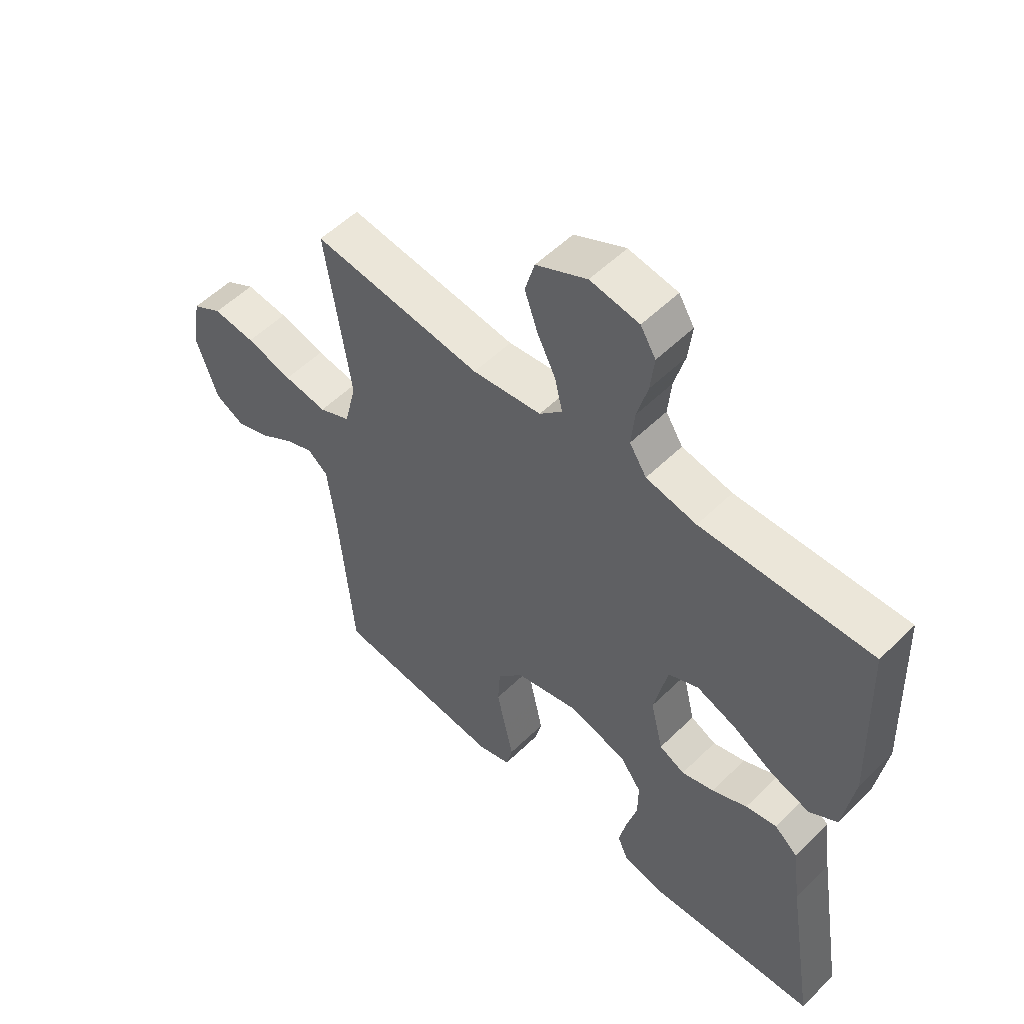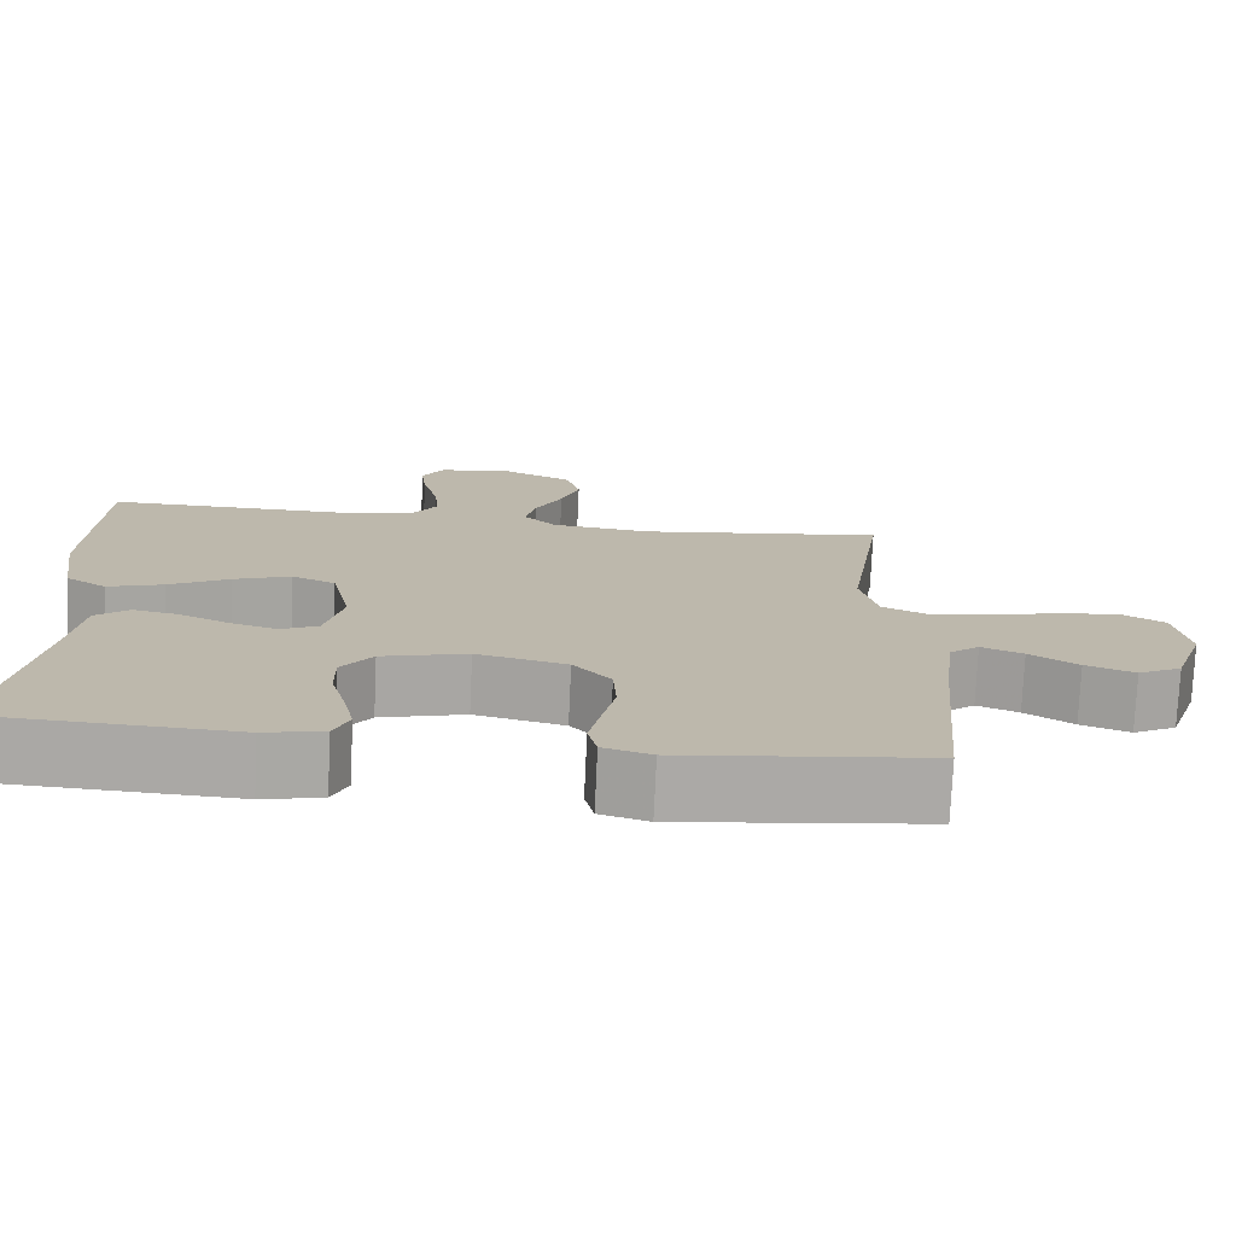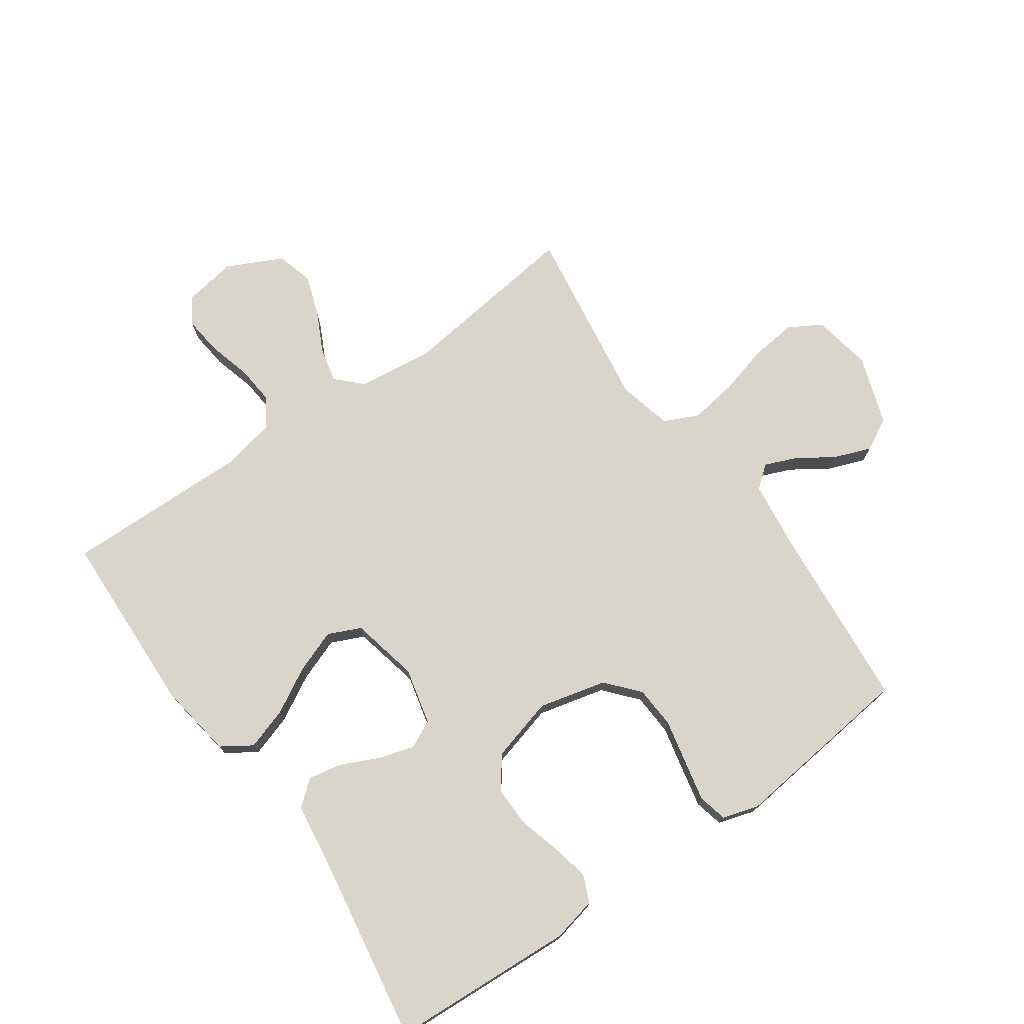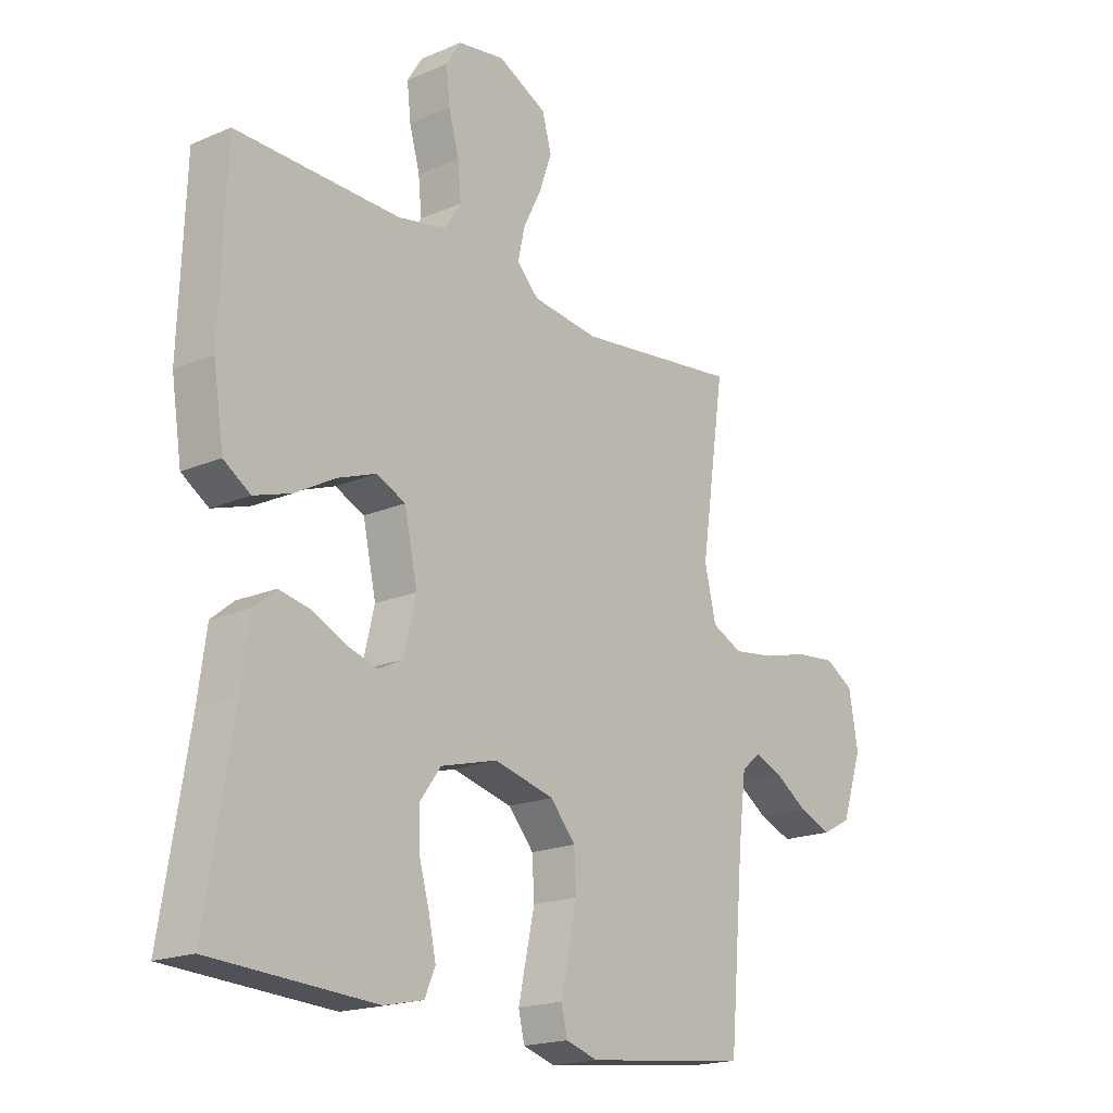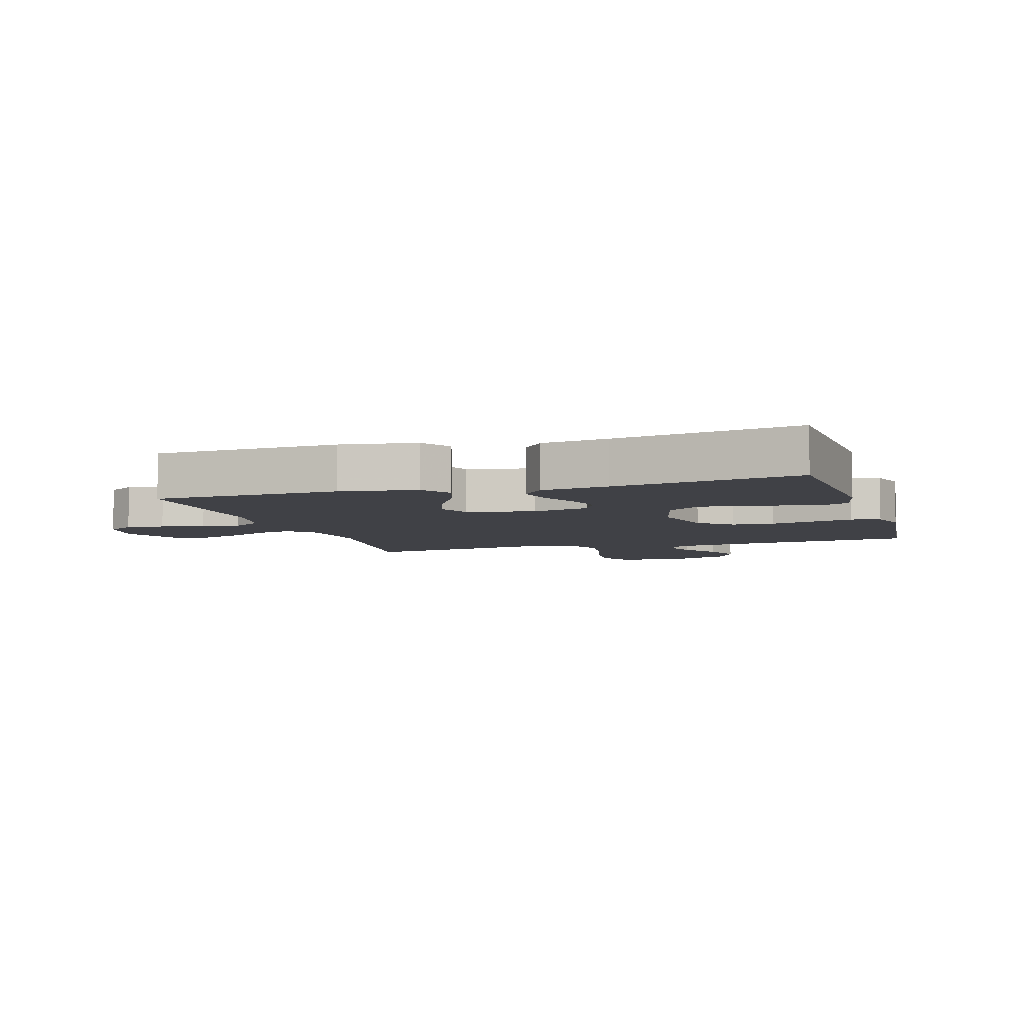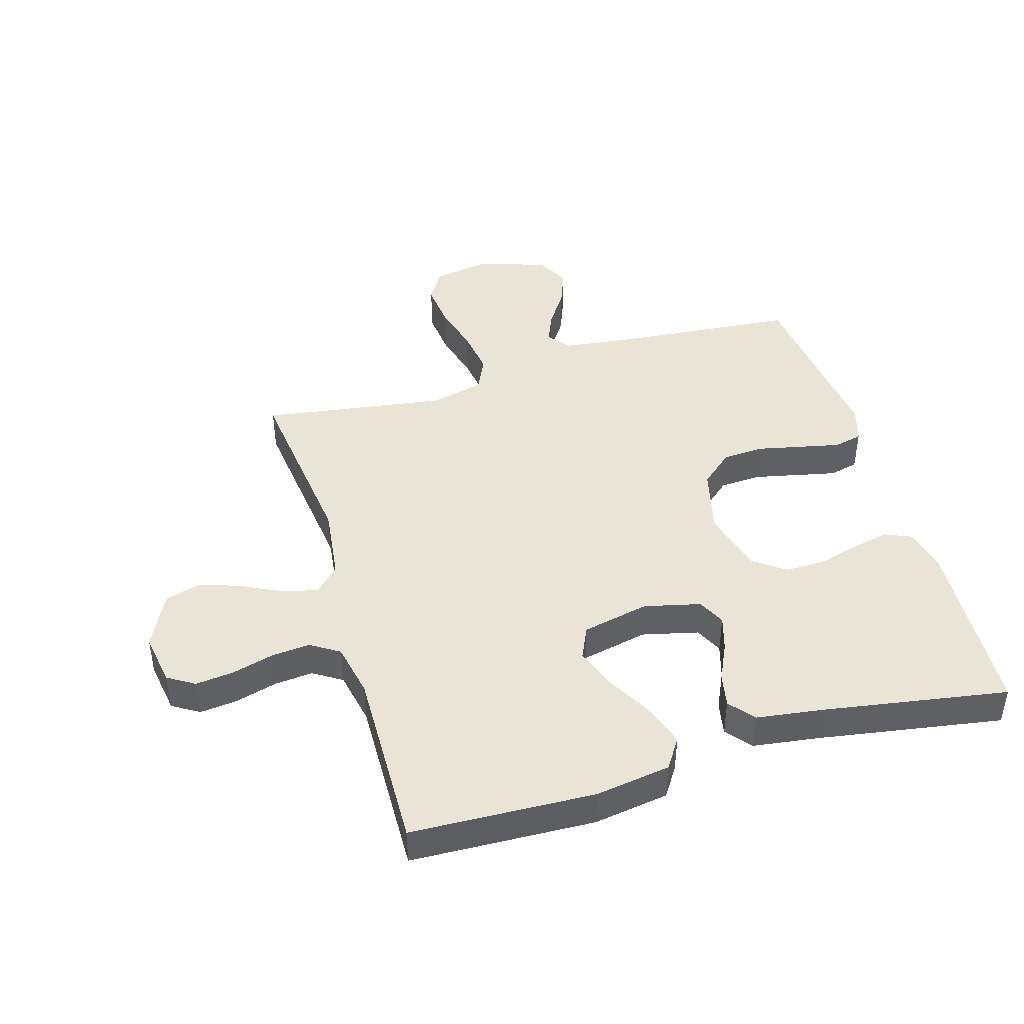
<metadata>
{"format":"obj","ext":"obj","renderer":"f3d","projection":"perspective","resolution":1024,"background":"white","views":[{"elev":54.1,"azim":44.0,"up":"+Z"},{"elev":-75.5,"azim":177.4,"up":"+Z"},{"elev":74.2,"azim":144.9,"up":"+Y"},{"elev":-18.9,"azim":129.1,"up":"+Z"},{"elev":-6.0,"azim":107.3,"up":"+Y"},{"elev":43.8,"azim":73.6,"up":"+Y"}]}
</metadata>
<code>
v 0.5 0.07 -0.5
v 0.2 0.07 -0.517
v 0.128 0.07 -0.501
v 0.109 0.07 -0.457
v 0.122 0.07 -0.396
v 0.141 0.07 -0.328
v 0.142 0.07 -0.263
v 0.104 0.07 -0.211
v 0 0.07 -0.183
v -0.11 0.07 -0.21
v -0.156 0.07 -0.263
v -0.16 0.07 -0.331
v -0.144 0.07 -0.404
v -0.13 0.07 -0.469
v -0.141 0.07 -0.516
v -0.2 0.07 -0.534
v -0.5 0.07 -0.5
v -0.526 0.07 -0.2
v -0.54 0.07 -0.086
v -0.576 0.07 -0.057
v -0.627 0.07 -0.078
v -0.686 0.07 -0.117
v -0.746 0.07 -0.14
v -0.799 0.07 -0.112
v -0.837 0.07 0
v -0.82 0.07 0.096
v -0.767 0.07 0.127
v -0.692 0.07 0.119
v -0.61 0.07 0.097
v -0.533 0.07 0.086
v -0.477 0.07 0.112
v -0.456 0.07 0.2
v -0.5 0.07 0.5
v -0.2 0.07 0.463
v -0.078 0.07 0.478
v -0.038 0.07 0.518
v -0.051 0.07 0.575
v -0.084 0.07 0.641
v -0.107 0.07 0.707
v -0.09 0.07 0.767
v 0 0.07 0.811
v 0.086 0.07 0.797
v 0.113 0.07 0.753
v 0.106 0.07 0.691
v 0.087 0.07 0.622
v 0.081 0.07 0.559
v 0.111 0.07 0.512
v 0.2 0.07 0.494
v 0.5 0.07 0.5
v 0.511 0.07 0.2
v 0.492 0.07 0.077
v 0.443 0.07 0.045
v 0.375 0.07 0.067
v 0.301 0.07 0.108
v 0.231 0.07 0.134
v 0.178 0.07 0.11
v 0.154 0.07 0
v 0.176 0.07 -0.092
v 0.221 0.07 -0.114
v 0.278 0.07 -0.097
v 0.34 0.07 -0.068
v 0.395 0.07 -0.057
v 0.436 0.07 -0.091
v 0.451 0.07 -0.2
v 0.5 0 -0.5
v 0.2 0 -0.517
v 0.128 0 -0.501
v 0.109 0 -0.457
v 0.122 0 -0.396
v 0.141 0 -0.328
v 0.142 0 -0.263
v 0.104 0 -0.211
v 0 0 -0.183
v -0.11 0 -0.21
v -0.156 0 -0.263
v -0.16 0 -0.331
v -0.144 0 -0.404
v -0.13 0 -0.469
v -0.141 0 -0.516
v -0.2 0 -0.534
v -0.5 0 -0.5
v -0.526 0 -0.2
v -0.54 0 -0.086
v -0.576 0 -0.057
v -0.627 0 -0.078
v -0.686 0 -0.117
v -0.746 0 -0.14
v -0.799 0 -0.112
v -0.837 0 0
v -0.82 0 0.096
v -0.767 0 0.127
v -0.692 0 0.119
v -0.61 0 0.097
v -0.533 0 0.086
v -0.477 0 0.112
v -0.456 0 0.2
v -0.5 0 0.5
v -0.2 0 0.463
v -0.078 0 0.478
v -0.038 0 0.518
v -0.051 0 0.575
v -0.084 0 0.641
v -0.107 0 0.707
v -0.09 0 0.767
v 0 0 0.811
v 0.086 0 0.797
v 0.113 0 0.753
v 0.106 0 0.691
v 0.087 0 0.622
v 0.081 0 0.559
v 0.111 0 0.512
v 0.2 0 0.494
v 0.5 0 0.5
v 0.511 0 0.2
v 0.492 0 0.077
v 0.443 0 0.045
v 0.375 0 0.067
v 0.301 0 0.108
v 0.231 0 0.134
v 0.178 0 0.11
v 0.154 0 0
v 0.176 0 -0.092
v 0.221 0 -0.114
v 0.278 0 -0.097
v 0.34 0 -0.068
v 0.395 0 -0.057
v 0.436 0 -0.091
v 0.451 0 -0.2
f 62 63 64
f 61 62 64
f 60 61 64
f 4 5 6
f 3 4 6
f 2 3 6
f 1 2 6
f 64 1 6
f 60 64 6
f 59 60 6
f 58 59 6 7
f 57 58 7 8
f 56 57 8 9
f 52 53 54
f 51 52 54
f 50 51 54
f 49 50 54
f 48 49 54
f 47 48 54 55
f 46 47 55 56
f 43 44 45
f 42 43 45
f 41 42 45
f 40 41 45
f 39 40 45
f 38 39 45
f 37 38 45
f 36 37 45 46
f 56 9 10
f 46 56 10
f 36 46 10
f 35 36 10
f 32 33 34
f 35 10 11
f 34 35 11
f 32 34 11
f 31 32 11
f 27 28 29
f 26 27 29
f 25 26 29
f 24 25 29
f 23 24 29
f 22 23 29
f 21 22 29
f 20 21 29 30
f 31 11 12
f 30 31 12
f 20 30 12
f 19 20 12
f 16 17 18
f 16 18 19
f 15 16 19
f 14 15 19
f 13 14 19
f 12 13 19
f 128 127 126
f 128 126 125
f 128 125 124
f 70 69 68
f 70 68 67
f 70 67 66
f 70 66 65
f 70 65 128
f 70 128 124
f 70 124 123
f 71 70 123 122
f 72 71 122 121
f 73 72 121 120
f 118 117 116
f 118 116 115
f 118 115 114
f 118 114 113
f 118 113 112
f 119 118 112 111
f 120 119 111 110
f 109 108 107
f 109 107 106
f 109 106 105
f 109 105 104
f 109 104 103
f 109 103 102
f 109 102 101
f 110 109 101 100
f 74 73 120
f 74 120 110
f 74 110 100
f 74 100 99
f 98 97 96
f 75 74 99
f 75 99 98
f 75 98 96
f 75 96 95
f 93 92 91
f 93 91 90
f 93 90 89
f 93 89 88
f 93 88 87
f 93 87 86
f 93 86 85
f 94 93 85 84
f 76 75 95
f 76 95 94
f 76 94 84
f 76 84 83
f 82 81 80
f 83 82 80
f 83 80 79
f 83 79 78
f 83 78 77
f 83 77 76
f 1 65 66 2
f 2 66 67 3
f 3 67 68 4
f 4 68 69 5
f 5 69 70 6
f 6 70 71 7
f 7 71 72 8
f 8 72 73 9
f 9 73 74 10
f 10 74 75 11
f 11 75 76 12
f 12 76 77 13
f 13 77 78 14
f 14 78 79 15
f 15 79 80 16
f 16 80 81 17
f 17 81 82 18
f 18 82 83 19
f 19 83 84 20
f 20 84 85 21
f 21 85 86 22
f 22 86 87 23
f 23 87 88 24
f 24 88 89 25
f 25 89 90 26
f 26 90 91 27
f 27 91 92 28
f 28 92 93 29
f 29 93 94 30
f 30 94 95 31
f 31 95 96 32
f 32 96 97 33
f 33 97 98 34
f 34 98 99 35
f 35 99 100 36
f 36 100 101 37
f 37 101 102 38
f 38 102 103 39
f 39 103 104 40
f 40 104 105 41
f 41 105 106 42
f 42 106 107 43
f 43 107 108 44
f 44 108 109 45
f 45 109 110 46
f 46 110 111 47
f 47 111 112 48
f 48 112 113 49
f 49 113 114 50
f 50 114 115 51
f 51 115 116 52
f 52 116 117 53
f 53 117 118 54
f 54 118 119 55
f 55 119 120 56
f 56 120 121 57
f 57 121 122 58
f 58 122 123 59
f 59 123 124 60
f 60 124 125 61
f 61 125 126 62
f 62 126 127 63
f 63 127 128 64
f 64 128 65 1

</code>
